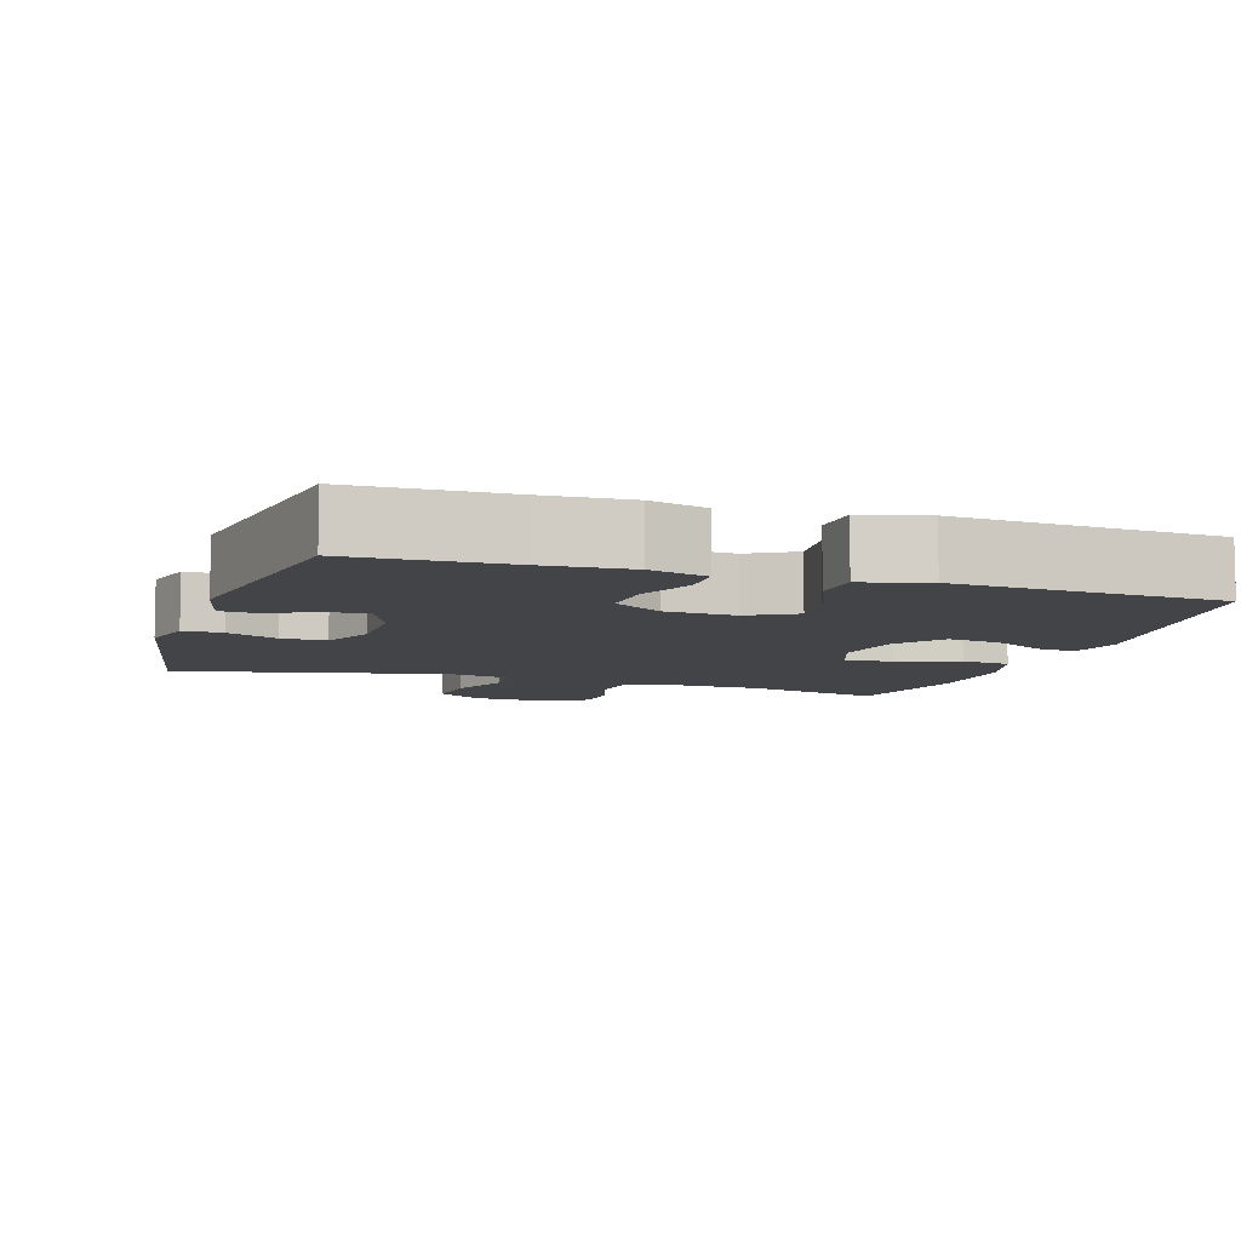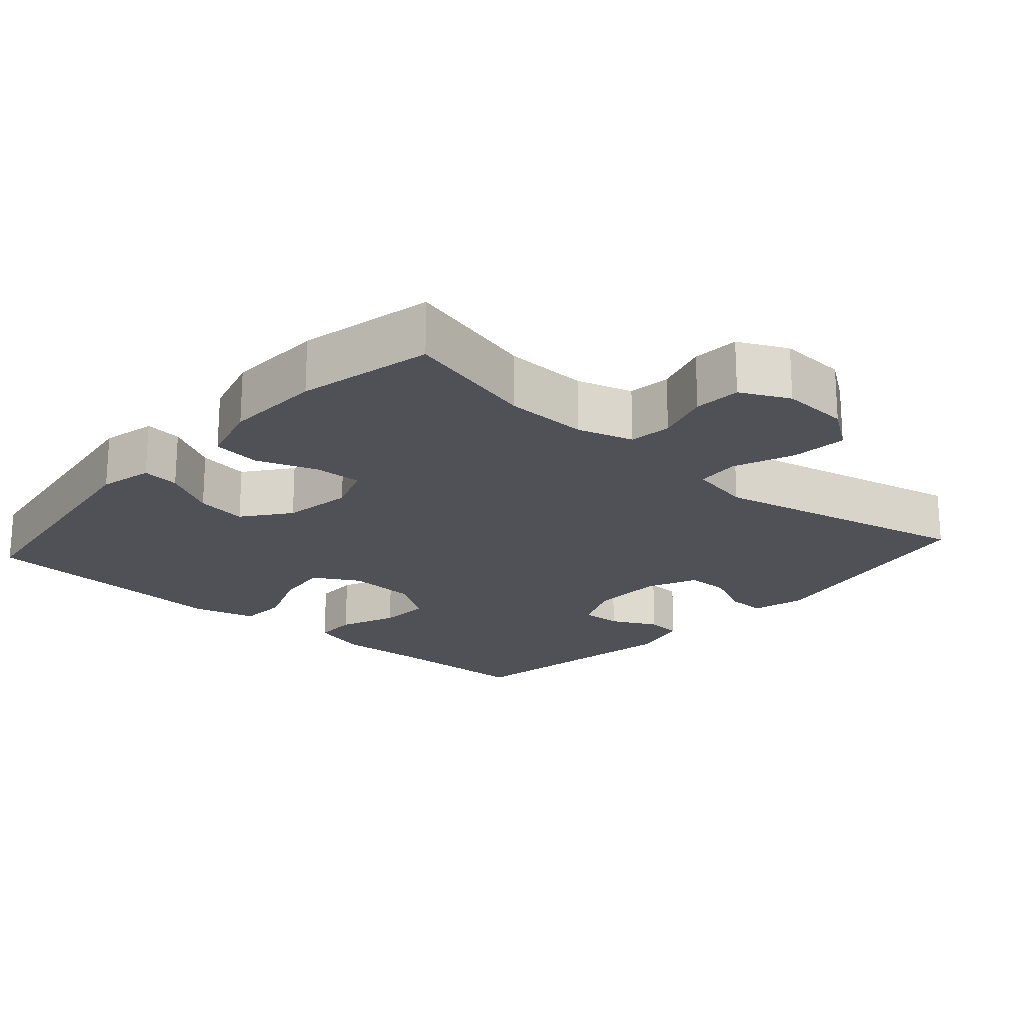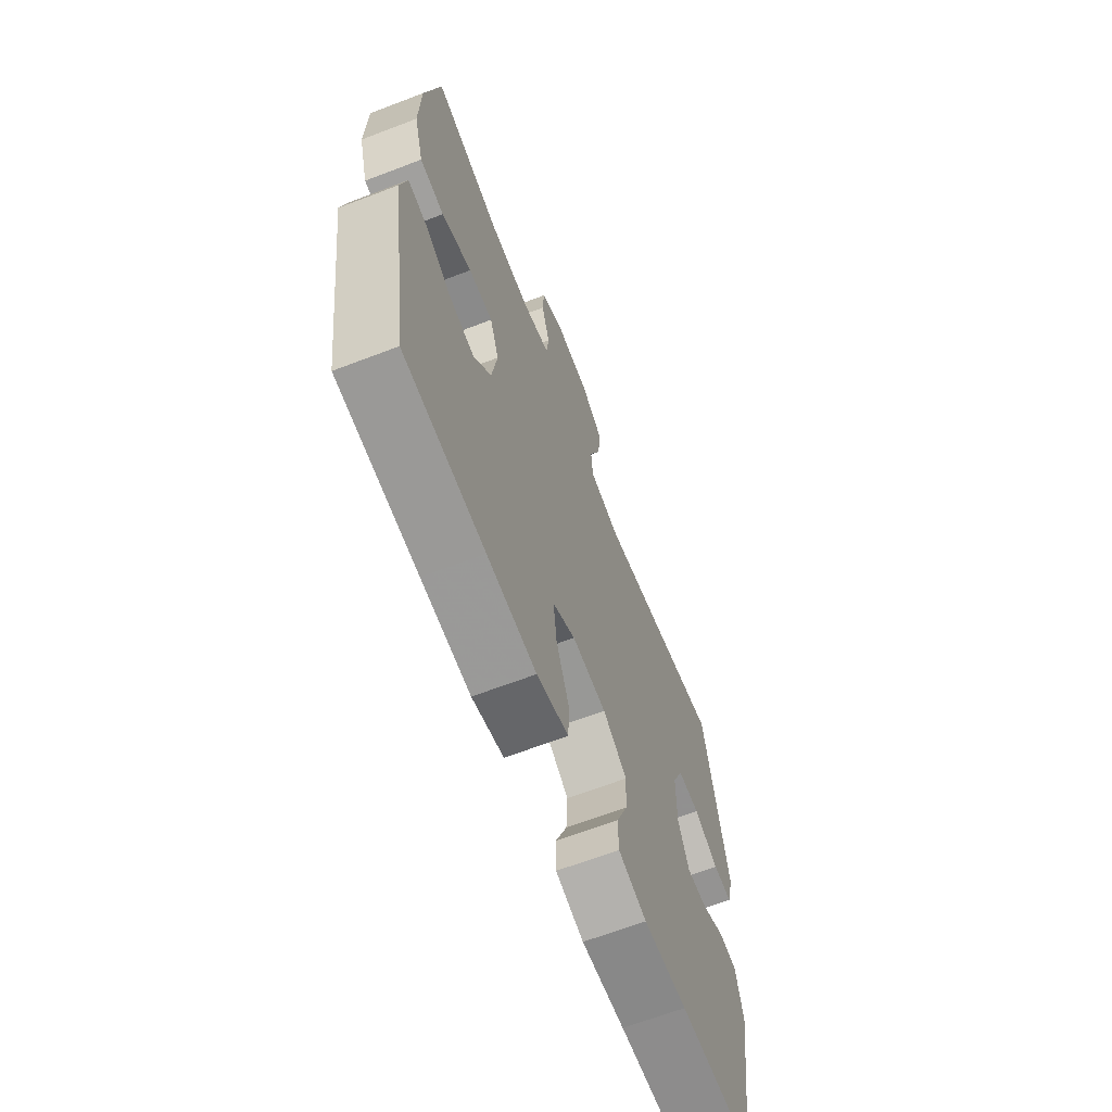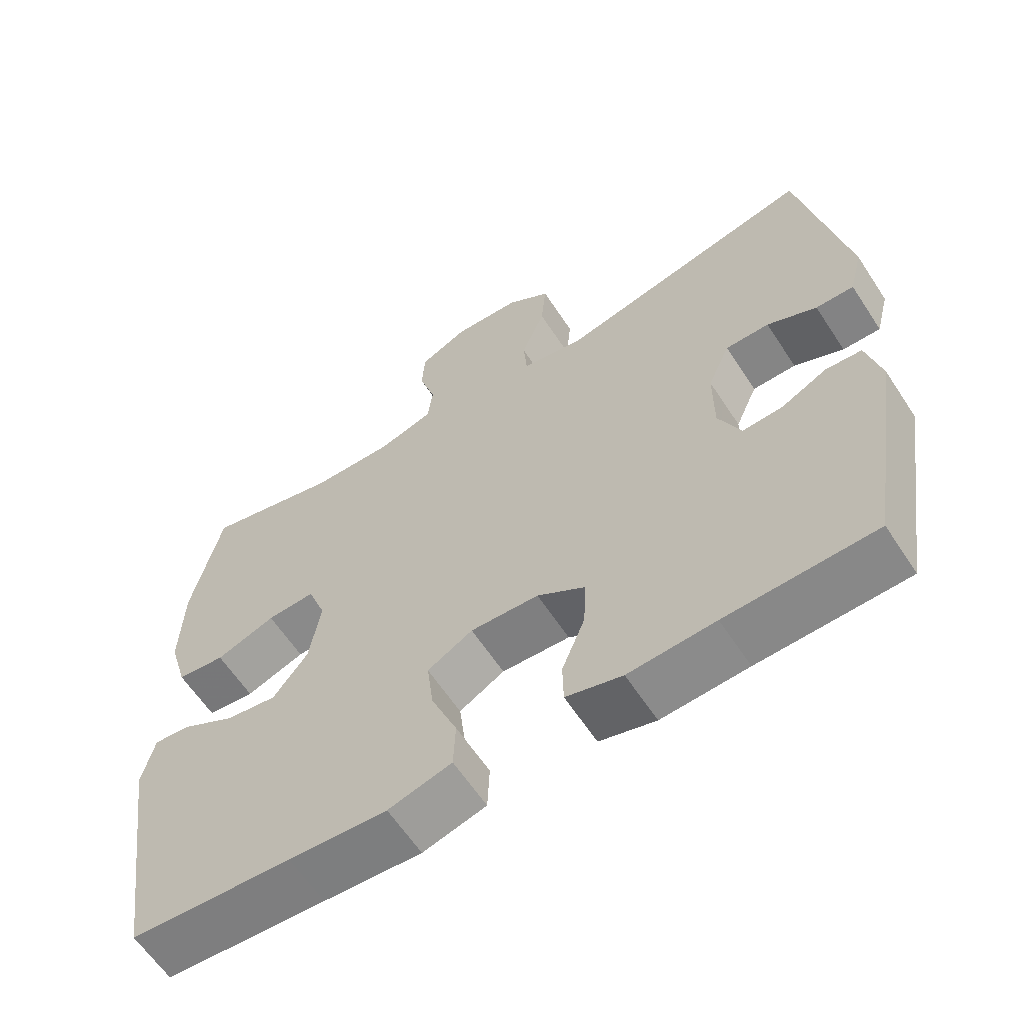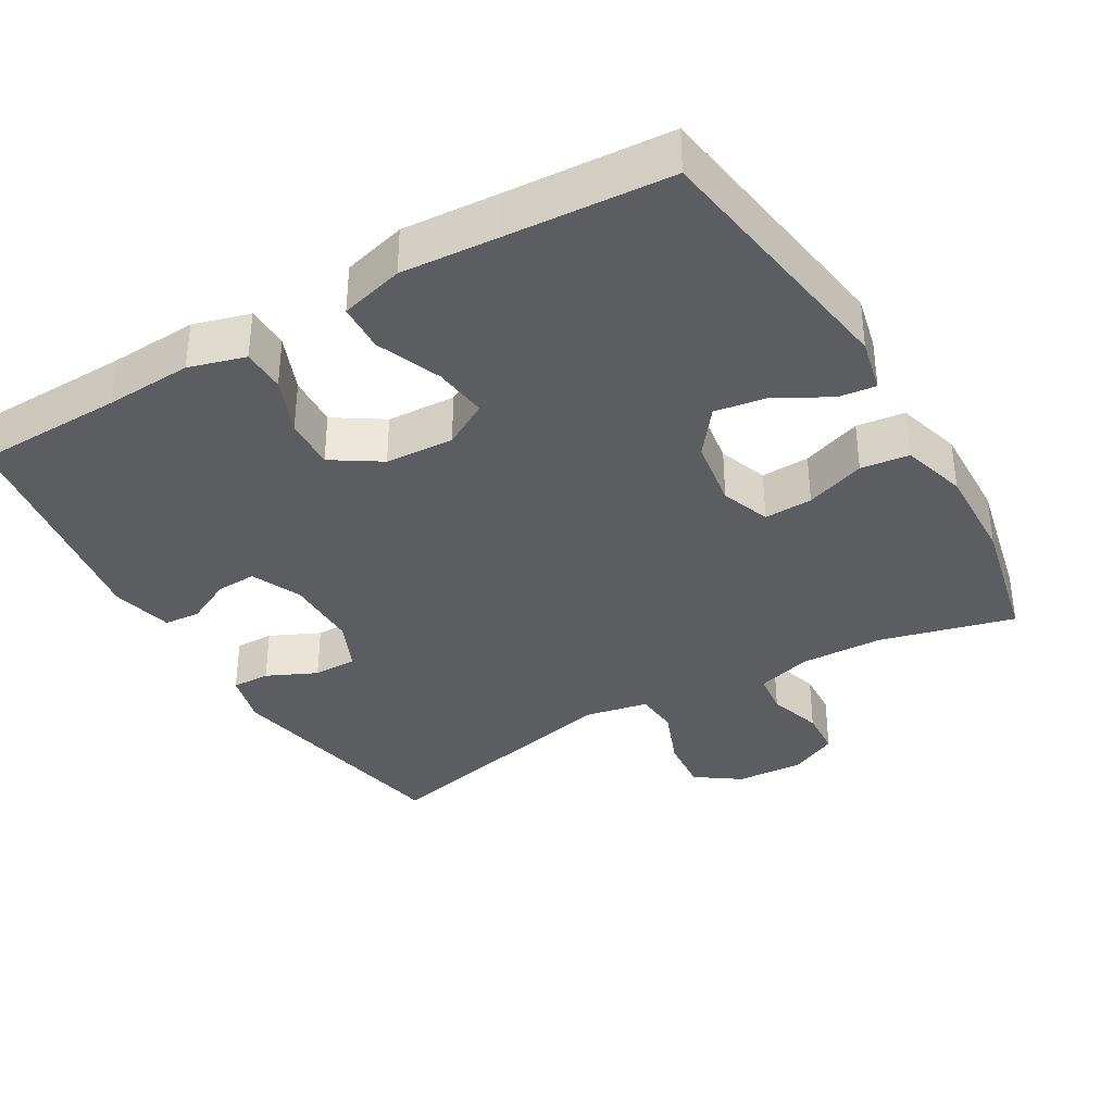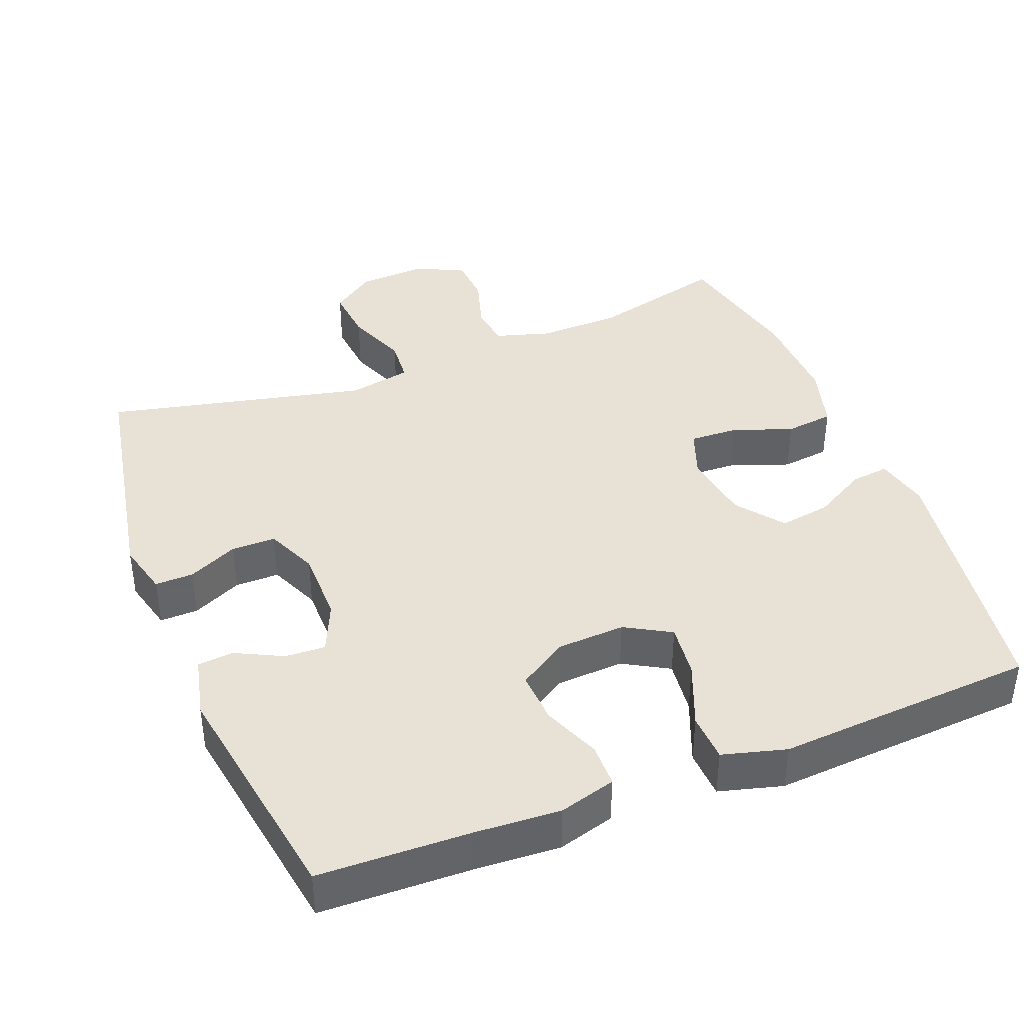
<metadata>
{"format":"obj","ext":"obj","renderer":"f3d","projection":"perspective","resolution":1024,"background":"white","views":[{"elev":-7.8,"azim":162.1,"up":"+Y"},{"elev":-20.4,"azim":-41.7,"up":"+Y"},{"elev":-65.8,"azim":-69.0,"up":"+Z"},{"elev":-61.8,"azim":33.2,"up":"+Z"},{"elev":-36.1,"azim":-149.8,"up":"+Y"},{"elev":40.2,"azim":158.5,"up":"+Y"}]}
</metadata>
<code>
v 0.5 0.07 -0.5
v 0.294 0.07 -0.506
v 0.174 0.07 -0.513
v 0.096 0.07 -0.491
v 0.095 0.07 -0.431
v 0.127 0.07 -0.352
v 0.131 0.07 -0.28
v 0.064 0.07 -0.237
v -0.031 0.07 -0.232
v -0.094 0.07 -0.268
v -0.085 0.07 -0.343
v -0.049 0.07 -0.432
v -0.052 0.07 -0.499
v -0.14 0.07 -0.523
v -0.276 0.07 -0.514
v -0.5 0.07 -0.5
v -0.555 0.07 -0.134
v -0.538 0.07 -0.059
v -0.486 0.07 -0.065
v -0.412 0.07 -0.106
v -0.341 0.07 -0.117
v -0.292 0.07 -0.053
v -0.277 0.07 0.044
v -0.302 0.07 0.112
v -0.369 0.07 0.109
v -0.452 0.07 0.079
v -0.519 0.07 0.087
v -0.545 0.07 0.177
v -0.541 0.07 0.313
v -0.5 0.07 0.5
v -0.314 0.07 0.453
v -0.199 0.07 0.45
v -0.122 0.07 0.473
v -0.115 0.07 0.532
v -0.138 0.07 0.607
v -0.134 0.07 0.672
v -0.067 0.07 0.705
v 0.027 0.07 0.7
v 0.088 0.07 0.657
v 0.081 0.07 0.58
v 0.048 0.07 0.496
v 0.053 0.07 0.435
v 0.14 0.07 0.418
v 0.5 0.07 0.5
v 0.564 0.07 0.164
v 0.545 0.07 0.09
v 0.492 0.07 0.091
v 0.423 0.07 0.123
v 0.362 0.07 0.123
v 0.331 0.07 0.052
v 0.331 0.07 -0.05
v 0.362 0.07 -0.12
v 0.418 0.07 -0.117
v 0.482 0.07 -0.085
v 0.532 0.07 -0.089
v 0.552 0.07 -0.174
v 0.5 0 -0.5
v 0.294 0 -0.506
v 0.174 0 -0.513
v 0.096 0 -0.491
v 0.095 0 -0.431
v 0.127 0 -0.352
v 0.131 0 -0.28
v 0.064 0 -0.237
v -0.031 0 -0.232
v -0.094 0 -0.268
v -0.085 0 -0.343
v -0.049 0 -0.432
v -0.052 0 -0.499
v -0.14 0 -0.523
v -0.276 0 -0.514
v -0.5 0 -0.5
v -0.555 0 -0.134
v -0.538 0 -0.059
v -0.486 0 -0.065
v -0.412 0 -0.106
v -0.341 0 -0.117
v -0.292 0 -0.053
v -0.277 0 0.044
v -0.302 0 0.112
v -0.369 0 0.109
v -0.452 0 0.079
v -0.519 0 0.087
v -0.545 0 0.177
v -0.541 0 0.313
v -0.5 0 0.5
v -0.314 0 0.453
v -0.199 0 0.45
v -0.122 0 0.473
v -0.115 0 0.532
v -0.138 0 0.607
v -0.134 0 0.672
v -0.067 0 0.705
v 0.027 0 0.7
v 0.088 0 0.657
v 0.081 0 0.58
v 0.048 0 0.496
v 0.053 0 0.435
v 0.14 0 0.418
v 0.5 0 0.5
v 0.564 0 0.164
v 0.545 0 0.09
v 0.492 0 0.091
v 0.423 0 0.123
v 0.362 0 0.123
v 0.331 0 0.052
v 0.331 0 -0.05
v 0.362 0 -0.12
v 0.418 0 -0.117
v 0.482 0 -0.085
v 0.532 0 -0.089
v 0.552 0 -0.174
f 56 1 2
f 55 56 2
f 54 55 2
f 53 54 2
f 4 5 6
f 3 4 6
f 2 3 6
f 53 2 6
f 52 53 6
f 51 52 6 7
f 50 51 7 8
f 49 50 8 9
f 46 47 48
f 45 46 48
f 44 45 48
f 43 44 48
f 42 43 48 49
f 39 40 41
f 38 39 41
f 37 38 41
f 36 37 41
f 35 36 41
f 34 35 41
f 33 34 41 42
f 49 9 10
f 42 49 10
f 33 42 10
f 32 33 10
f 29 30 31
f 28 29 31
f 27 28 31
f 26 27 31
f 25 26 31
f 24 25 31 32
f 18 19 20
f 17 18 20
f 16 17 20
f 15 16 20
f 15 20 21
f 14 15 21
f 13 14 21
f 12 13 21
f 11 12 21
f 32 10 11
f 24 32 11
f 23 24 11
f 11 21 22
f 11 22 23
f 58 57 112
f 58 112 111
f 58 111 110
f 58 110 109
f 62 61 60
f 62 60 59
f 62 59 58
f 62 58 109
f 62 109 108
f 63 62 108 107
f 64 63 107 106
f 65 64 106 105
f 104 103 102
f 104 102 101
f 104 101 100
f 104 100 99
f 105 104 99 98
f 97 96 95
f 97 95 94
f 97 94 93
f 97 93 92
f 97 92 91
f 97 91 90
f 98 97 90 89
f 66 65 105
f 66 105 98
f 66 98 89
f 66 89 88
f 87 86 85
f 87 85 84
f 87 84 83
f 87 83 82
f 87 82 81
f 88 87 81 80
f 76 75 74
f 76 74 73
f 76 73 72
f 76 72 71
f 77 76 71
f 77 71 70
f 77 70 69
f 77 69 68
f 77 68 67
f 67 66 88
f 67 88 80
f 67 80 79
f 78 77 67
f 79 78 67
f 1 57 58 2
f 2 58 59 3
f 3 59 60 4
f 4 60 61 5
f 5 61 62 6
f 6 62 63 7
f 7 63 64 8
f 8 64 65 9
f 9 65 66 10
f 10 66 67 11
f 11 67 68 12
f 12 68 69 13
f 13 69 70 14
f 14 70 71 15
f 15 71 72 16
f 16 72 73 17
f 17 73 74 18
f 18 74 75 19
f 19 75 76 20
f 20 76 77 21
f 21 77 78 22
f 22 78 79 23
f 23 79 80 24
f 24 80 81 25
f 25 81 82 26
f 26 82 83 27
f 27 83 84 28
f 28 84 85 29
f 29 85 86 30
f 30 86 87 31
f 31 87 88 32
f 32 88 89 33
f 33 89 90 34
f 34 90 91 35
f 35 91 92 36
f 36 92 93 37
f 37 93 94 38
f 38 94 95 39
f 39 95 96 40
f 40 96 97 41
f 41 97 98 42
f 42 98 99 43
f 43 99 100 44
f 44 100 101 45
f 45 101 102 46
f 46 102 103 47
f 47 103 104 48
f 48 104 105 49
f 49 105 106 50
f 50 106 107 51
f 51 107 108 52
f 52 108 109 53
f 53 109 110 54
f 54 110 111 55
f 55 111 112 56
f 56 112 57 1

</code>
